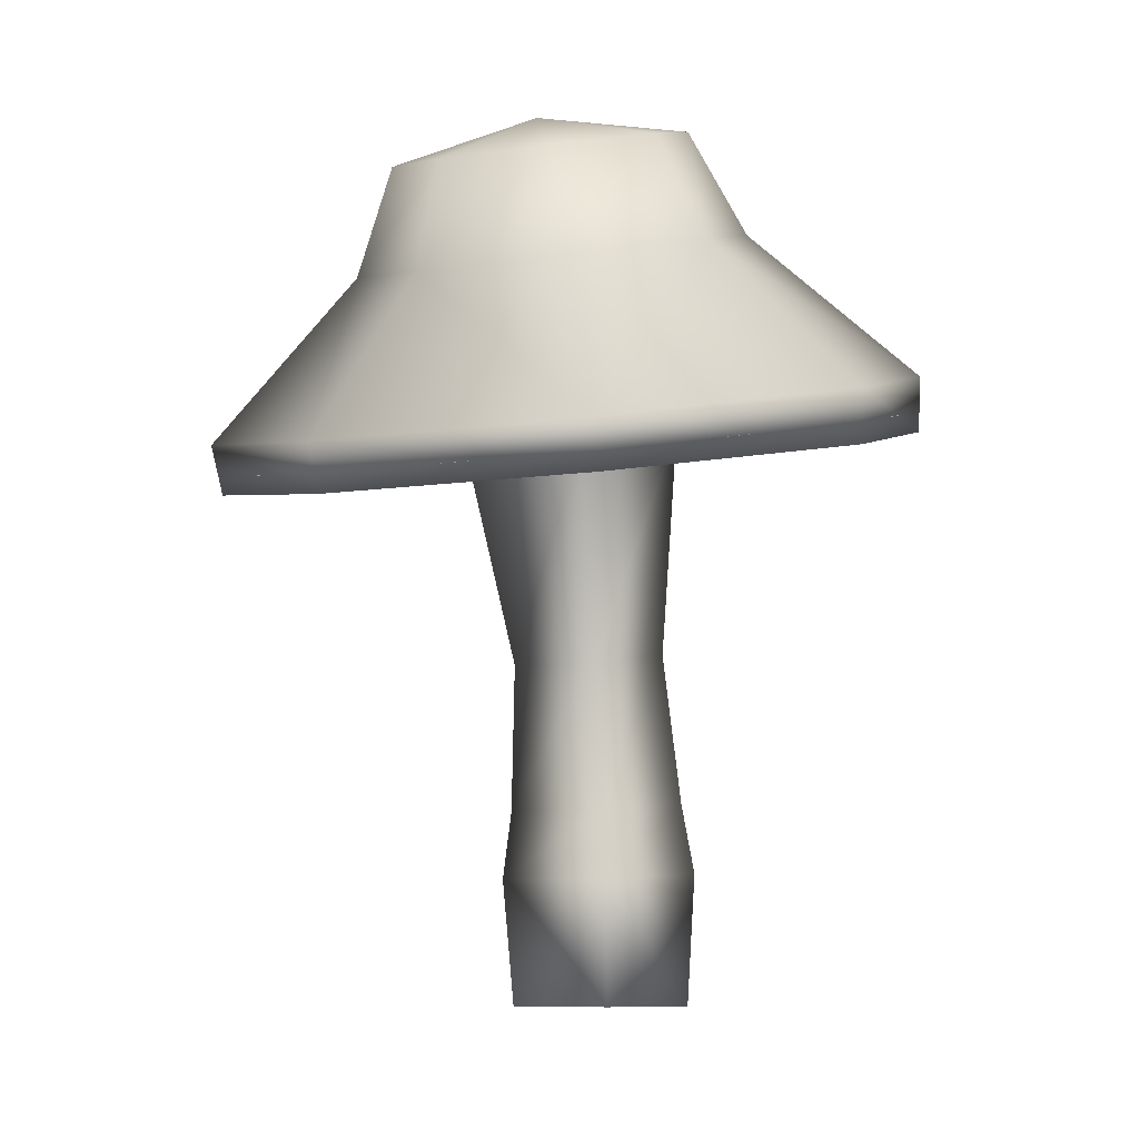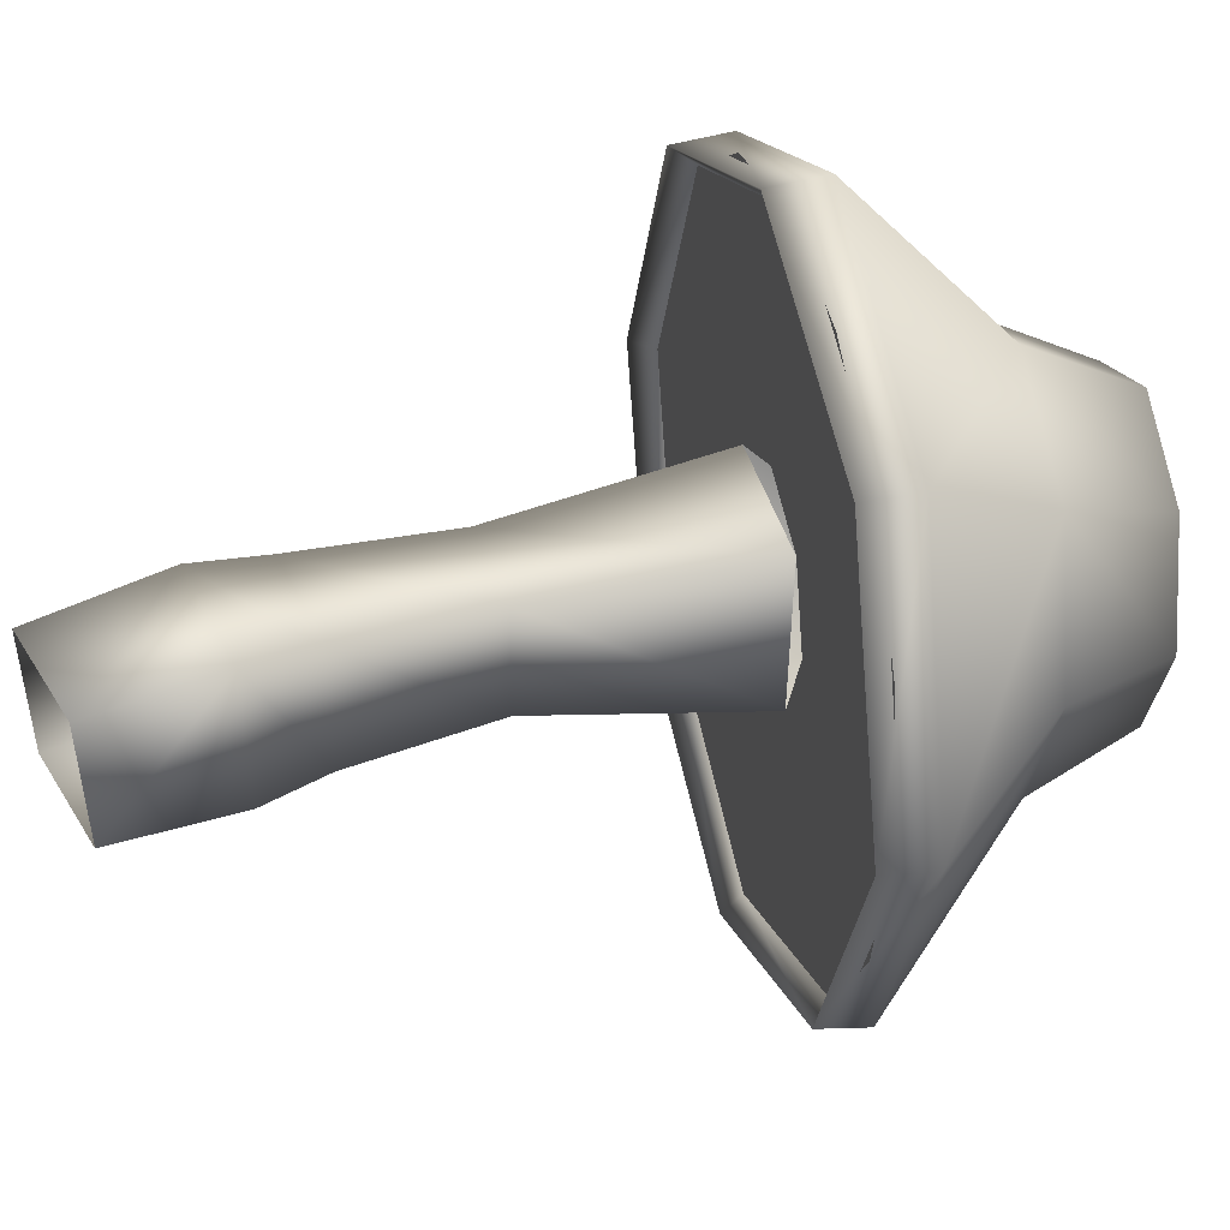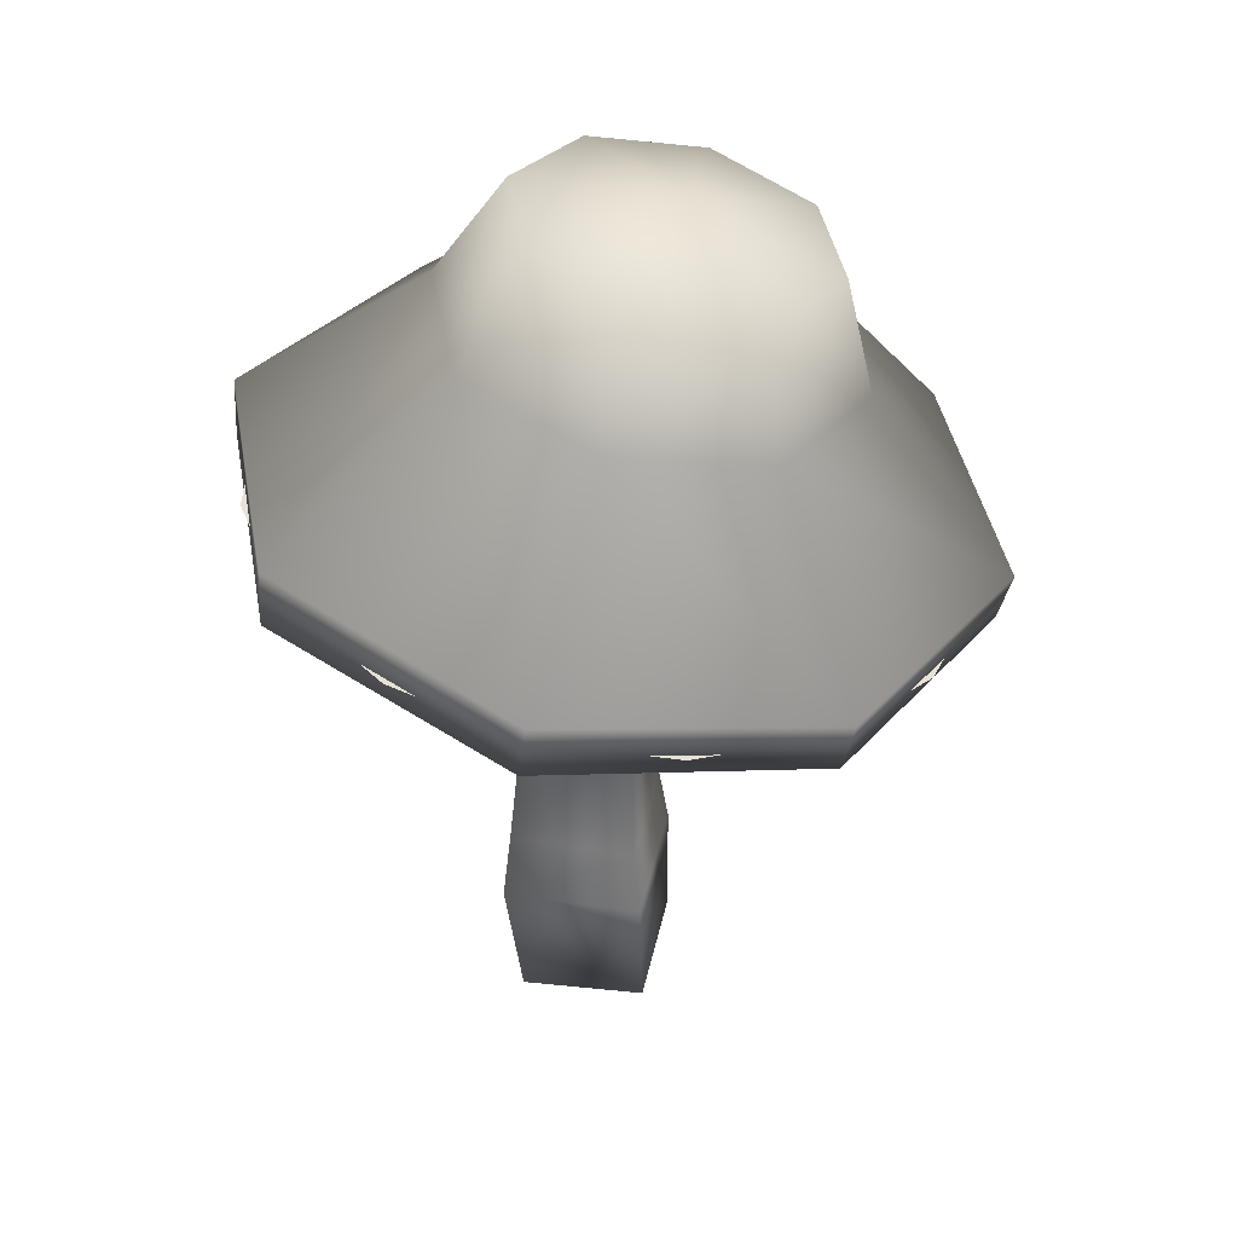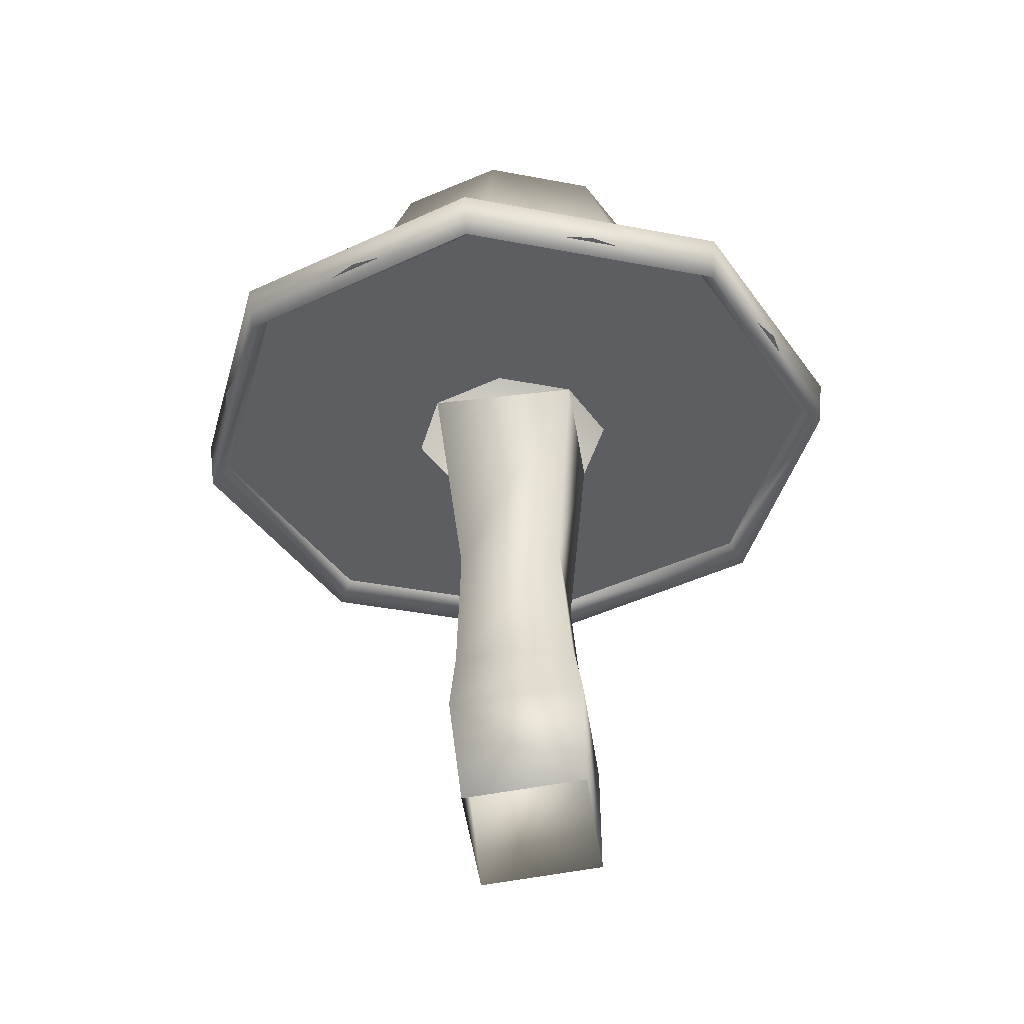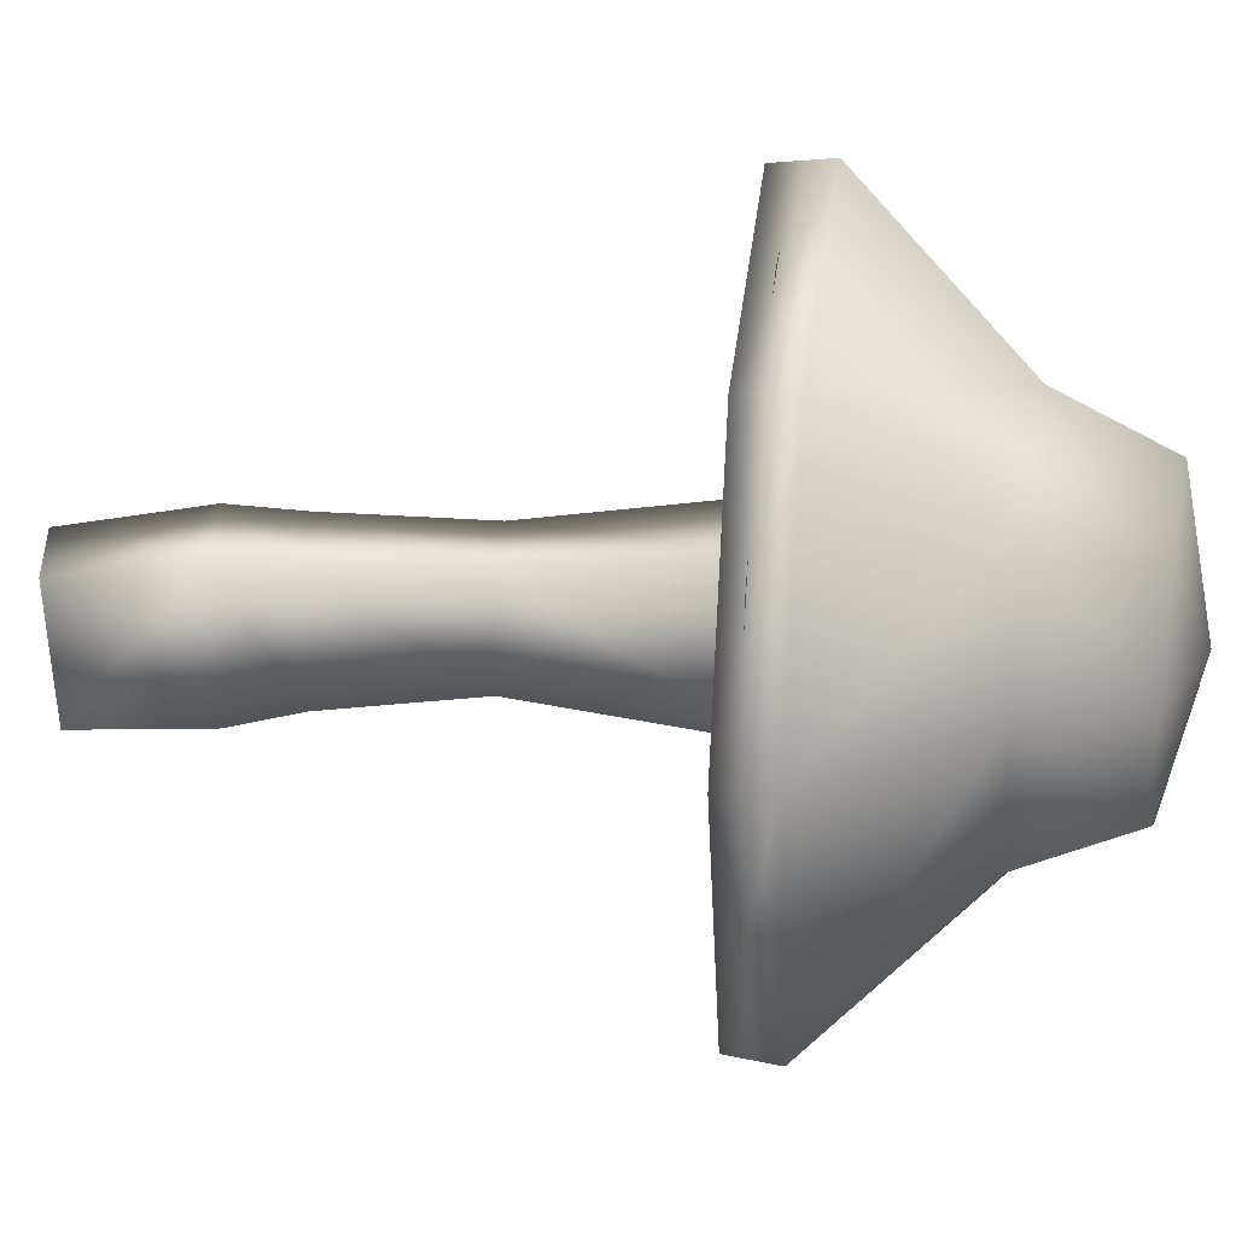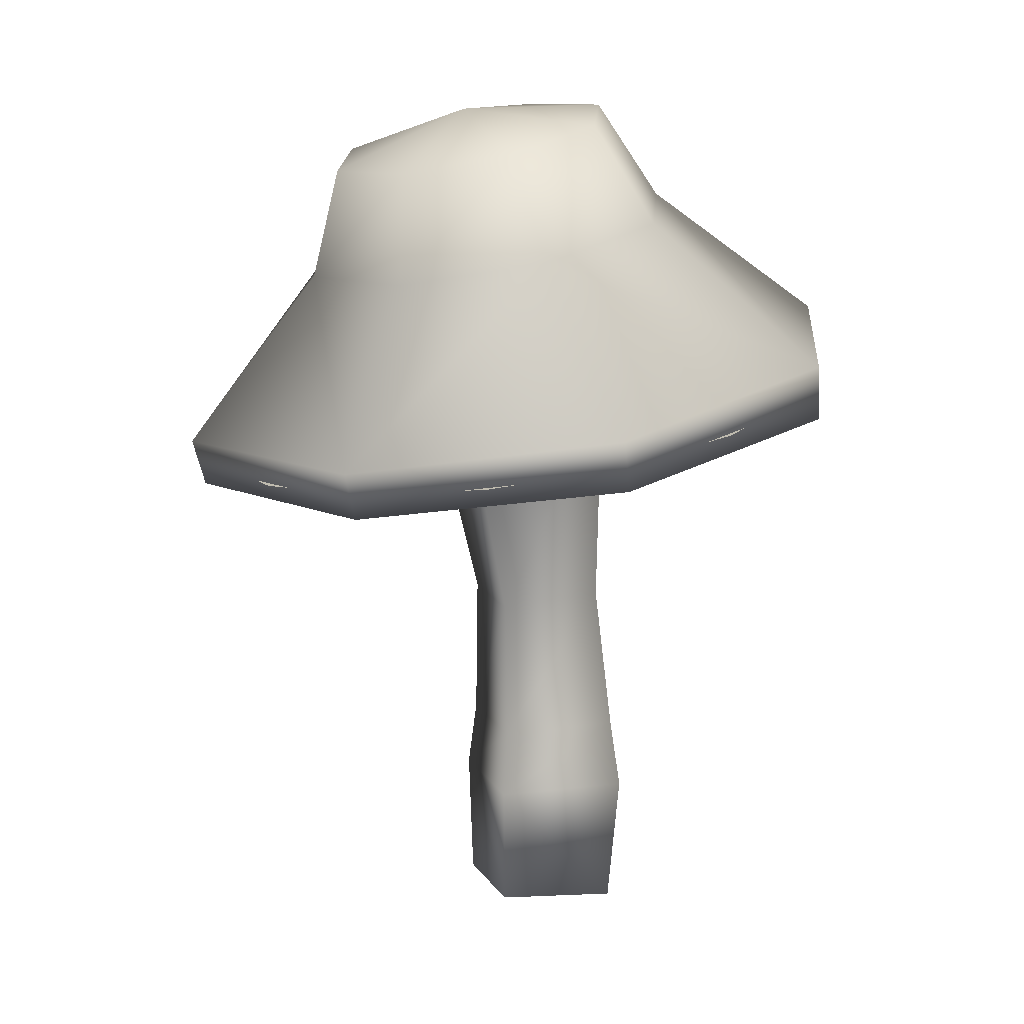
<metadata>
{"format":"obj","ext":"obj","renderer":"f3d","projection":"perspective","resolution":1024,"background":"white","views":[{"elev":-2.2,"azim":134.6,"up":"+Y"},{"elev":34.7,"azim":67.9,"up":"+Z"},{"elev":37.9,"azim":15.3,"up":"+Y"},{"elev":-46.9,"azim":101.1,"up":"+Y"},{"elev":17.1,"azim":89.7,"up":"+Z"},{"elev":14.5,"azim":165.4,"up":"+Y"}]}
</metadata>
<code>
g default1
v -0.5343 -2.846 0.5748
v -0.4971 -2.901 1.279
v 0.2061 -2.837 1.246
v 0.1689 -2.782 0.5426
v 0.1652 -1.728 1.306
v -0.5644 -1.689 0.649
v -0.5288 -1.718 1.342
v 0.1295 -1.699 0.6129
v -0.4701 0.4494 0.5953
v -0.4228 0.4528 1.456
v 0.4291 0.3299 1.41
v 0.3818 0.3265 0.549
v 0.1582 -0.8894 1.287
v -0.4456 -0.8444 1.32
v 0.1265 -0.8774 0.6819
v -0.4773 -0.8324 0.7144
v -0.6106 -2.092 0.5886
v 0.2113 -2.118 1.33
v -0.5705 -2.133 1.369
v 0.1711 -2.078 0.5492
v -0.4701 0.4494 0.5953
v -0.6229 0.4765 1.035
v -0.4228 0.4528 1.456
v 0.01293 0.392 1.611
v 0.4291 0.3299 1.41
v 0.5819 0.3027 0.9698
v 0.3818 0.3265 0.549
v -0.05395 0.3872 0.3939
v 1.869 0.1168 0.8998
v -1.726 0.644 1.828
v 1.685 0.1347 0.1772
v -1.282 0.5874 2.425
v 1.241 0.1913 -0.4197
v -0.6466 0.5006 2.805
v 0.6055 0.2781 -0.8002
v 0.08433 0.3969 2.911
v -0.1254 0.3818 -0.9061
v 0.7993 0.292 2.727
v -0.8404 0.4867 -0.7215
v 1.389 0.202 2.28
v -1.806 0.6383 0.367
v 1.765 0.1405 1.638
v -1.91 0.6619 1.105
v -1.431 0.5768 -0.2745
v -1.527 0.4655 -0.3449
v -2.034 0.5494 1.112
v -1.371 0.4712 2.506
v 0.07327 0.2768 3.02
v 1.453 0.08008 2.352
v 1.96 -0.003797 0.8951
v 1.297 0.07435 -0.4986
v -0.1472 0.2687 -1.012
v -1.507 0.7845 -0.372
v -2.02 0.8855 1.11
v -1.346 0.8047 2.528
v 0.1205 0.5893 3.05
v 1.521 0.3657 2.372
v 2.034 0.2647 0.8899
v 1.36 0.3455 -0.5278
v -0.1067 0.5609 -1.05
v -0.6694 1.58 0.2281
v -0.9468 1.658 1.039
v -0.578 1.611 1.816
v 0.2209 1.469 2.102
v 0.982 1.314 1.732
v 1.259 1.236 0.9205
v 0.8907 1.283 0.1441
v 0.09173 1.425 -0.1427
v -0.3455 2.154 0.3909
v -0.553 2.222 1.003
v -0.2747 2.186 1.589
v 0.3264 2.067 1.806
v 0.8982 1.935 1.527
v 1.106 1.867 0.9147
v 0.8274 1.903 0.3284
v 0.2263 2.022 0.1114
v 0.3137 2.219 0.9518
v -1.91 0.6619 1.105
v -1.431 0.5768 -0.2745
v 1.869 0.1168 0.8998
v -1.282 0.5874 2.425
v 1.241 0.1913 -0.4197
v 0.08433 0.3969 2.911
v -0.1254 0.3818 -0.9061
v 1.389 0.202 2.28
g Mushroom_02_Mesh polySurface10
f 19 2 3 18
f 20 4 1 17
f 17 1 2 19
f 18 3 4 20
f 10 9 16 14
f 19 18 5 7
f 12 11 13 15
f 11 10 14 13
f 9 12 15 16
f 20 17 6 8
f 18 20 8 5
f 17 19 7 6
f 7 5 13 14
f 8 6 16 15
f 5 8 15 13
f 6 7 14 16
f 41 44 21 22 43
f 35 33 27 28 37
f 34 32 23 24 36
f 27 33 31 29 26
f 23 32 30 43 22
f 42 40 25 26 29
f 39 37 28 21 44
f 38 36 24 25 40
f 56 48 49 57
f 85 80 50 49
f 46 78 81 47
f 50 80 82 51
f 47 81 83 48
f 51 82 84 52
f 48 83 85 49
f 52 84 79 45
f 45 79 78 46
f 60 52 45 53
f 53 45 46 54
f 57 49 50 58
f 54 46 47 55
f 58 50 51 59
f 55 47 48 56
f 59 51 52 60
f 59 60 68 67
f 64 56 57 65
f 68 60 53 61
f 65 57 58 66
f 53 54 62 61
f 62 54 55 63
f 66 58 59 67
f 63 55 56 64
f 62 70 69 61
f 65 66 74 73
f 62 63 71 70
f 66 67 75 74
f 63 64 72 71
f 67 68 76 75
f 73 72 64 65
f 69 76 68 61
f 70 77 69
f 77 70 71
f 77 71 72
f 77 72 73
f 77 73 74
f 77 74 75
f 77 75 76
f 77 76 69

</code>
